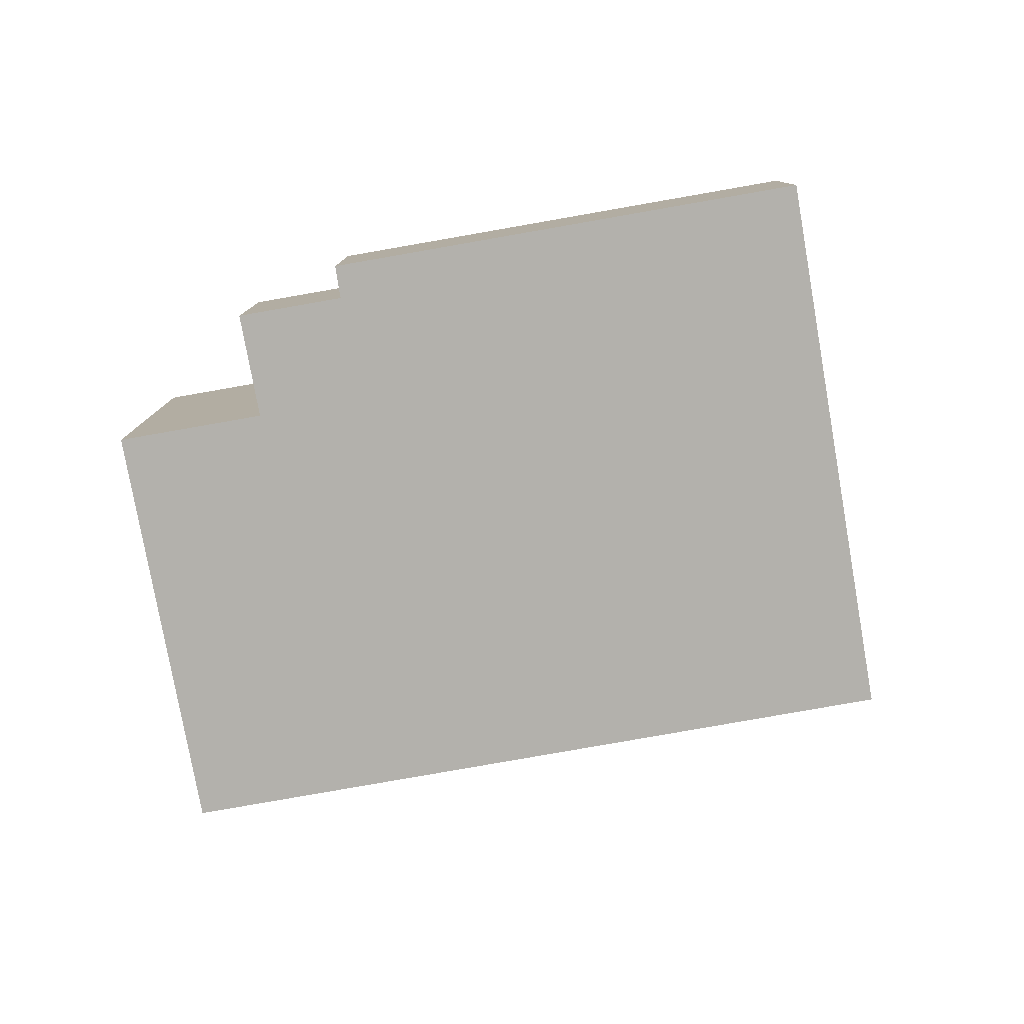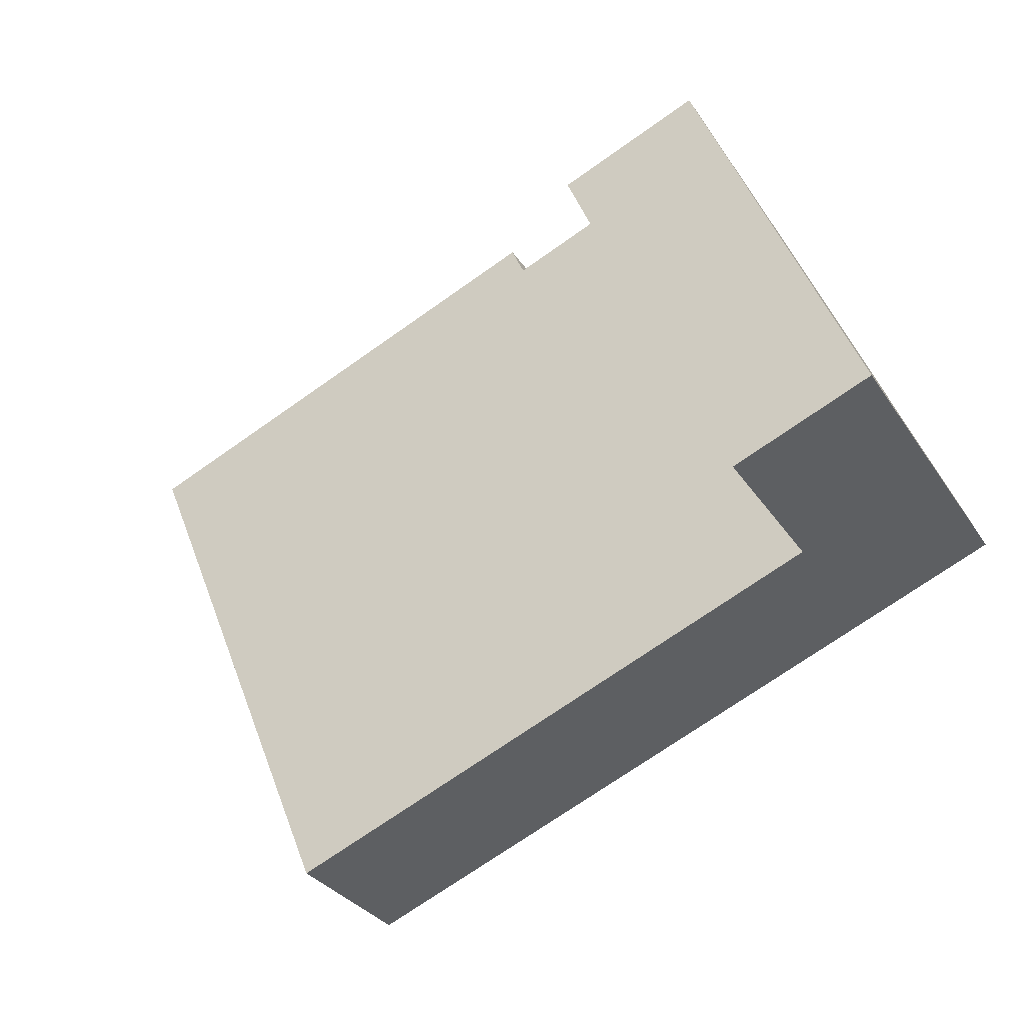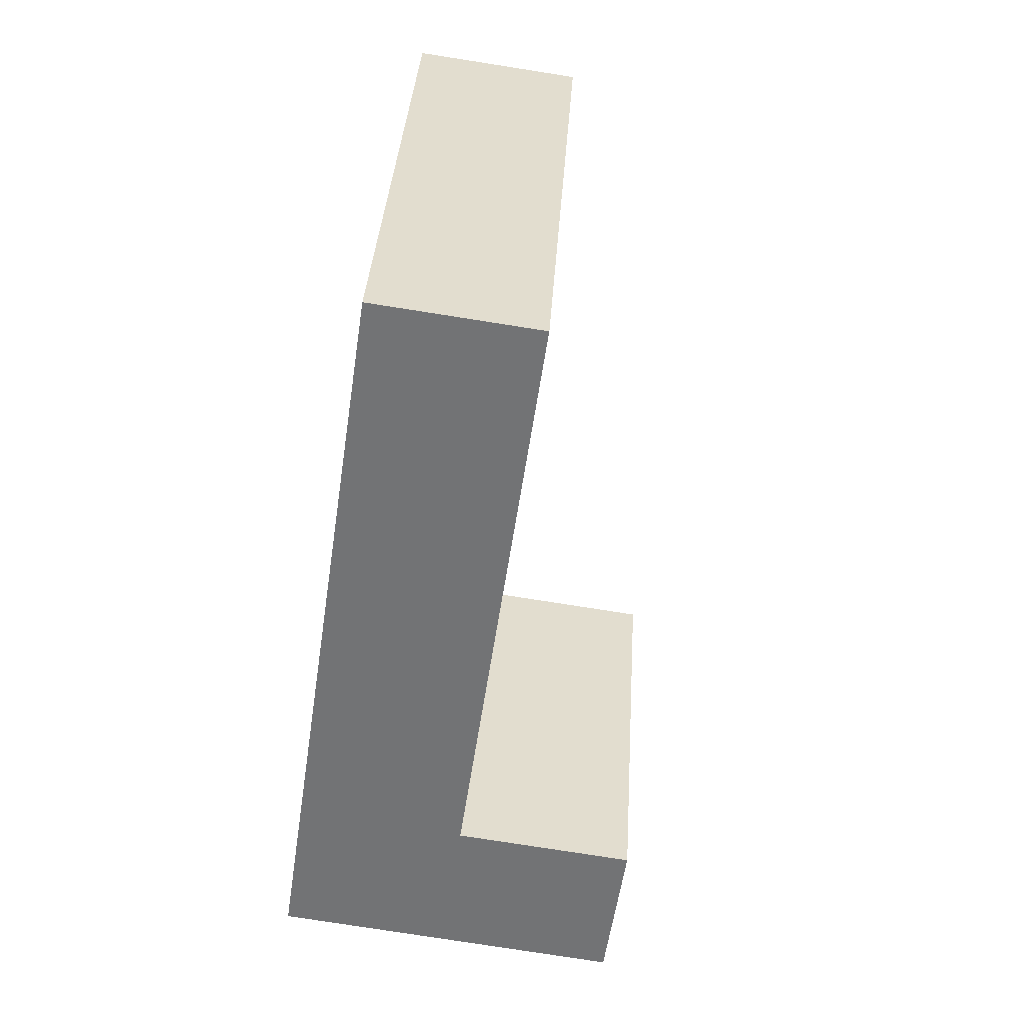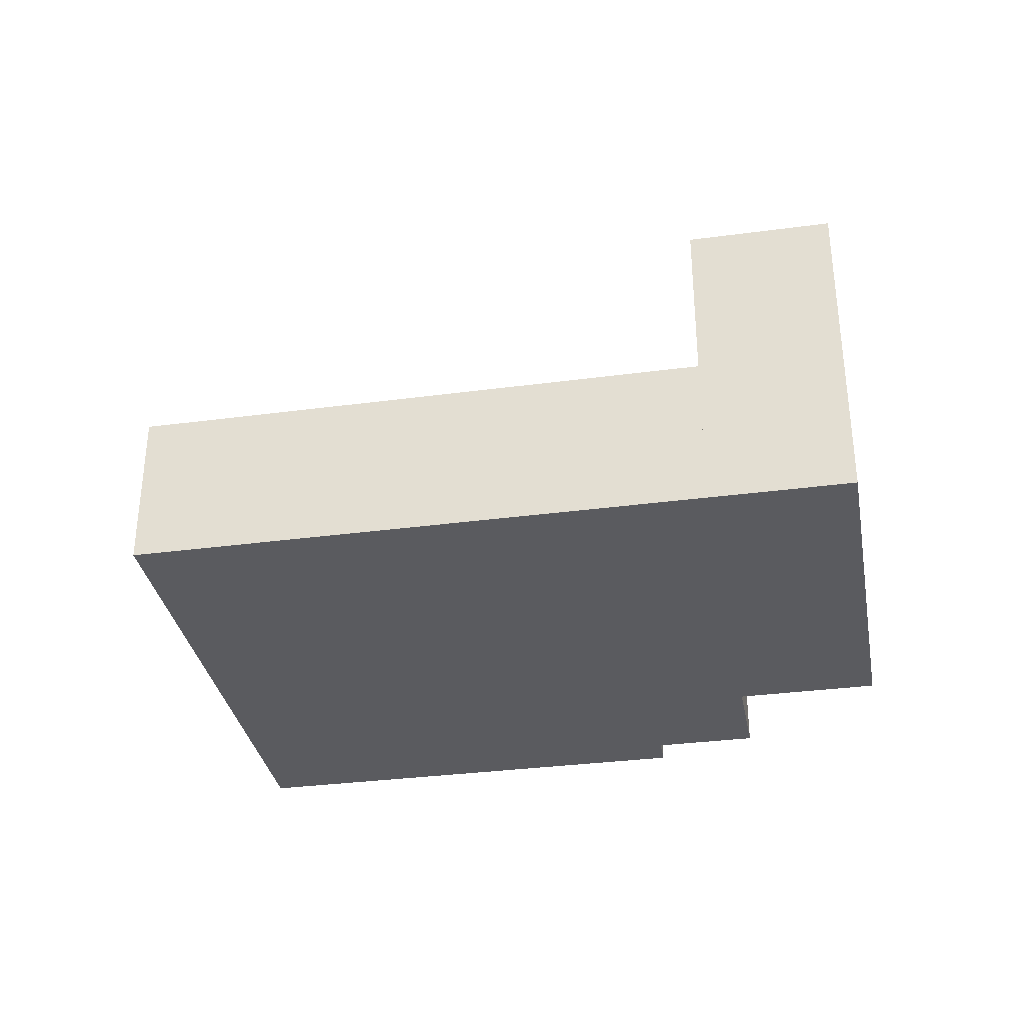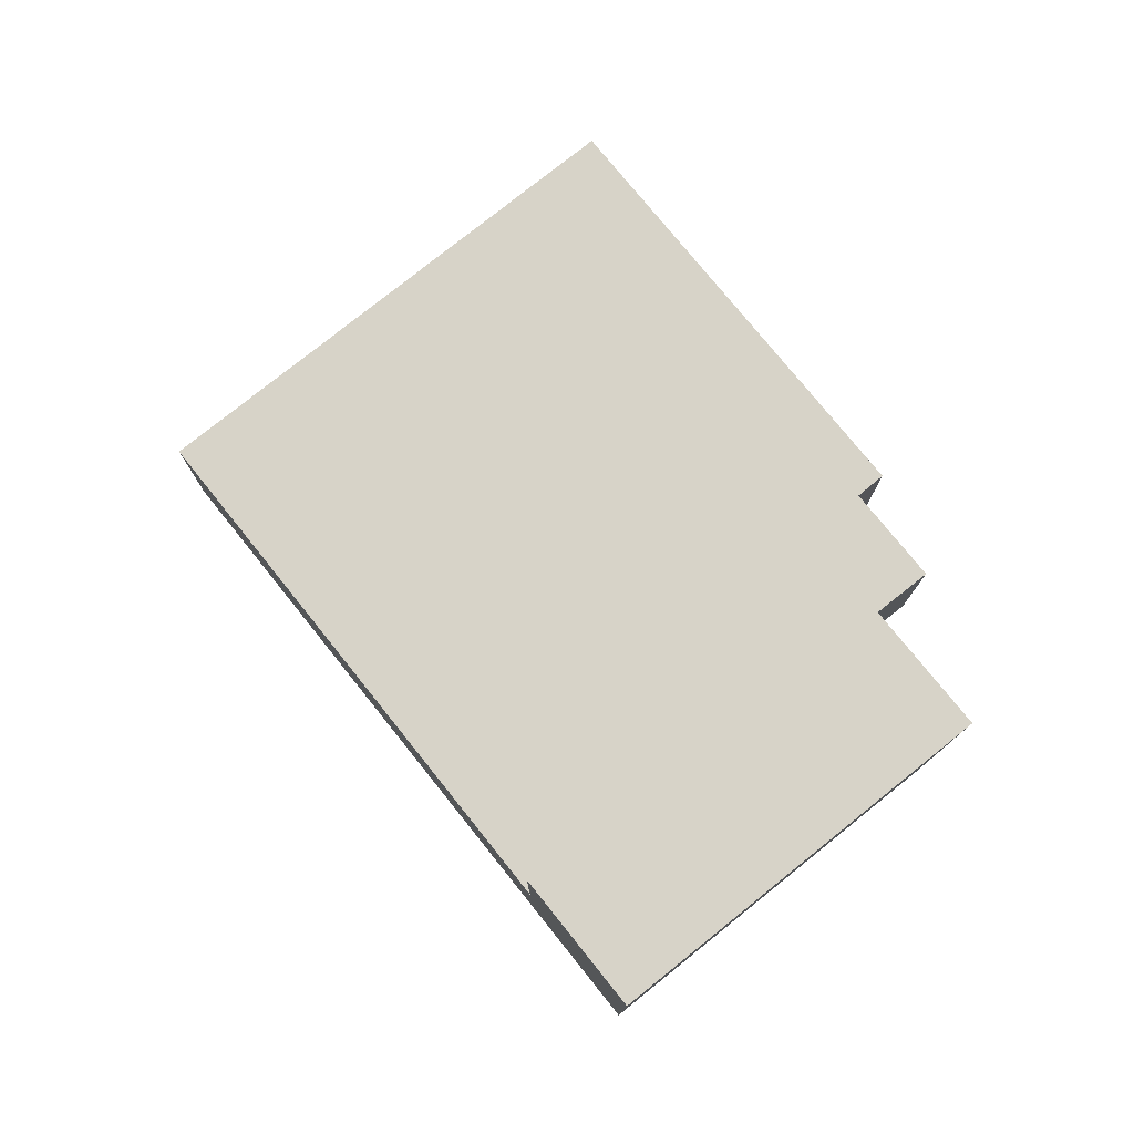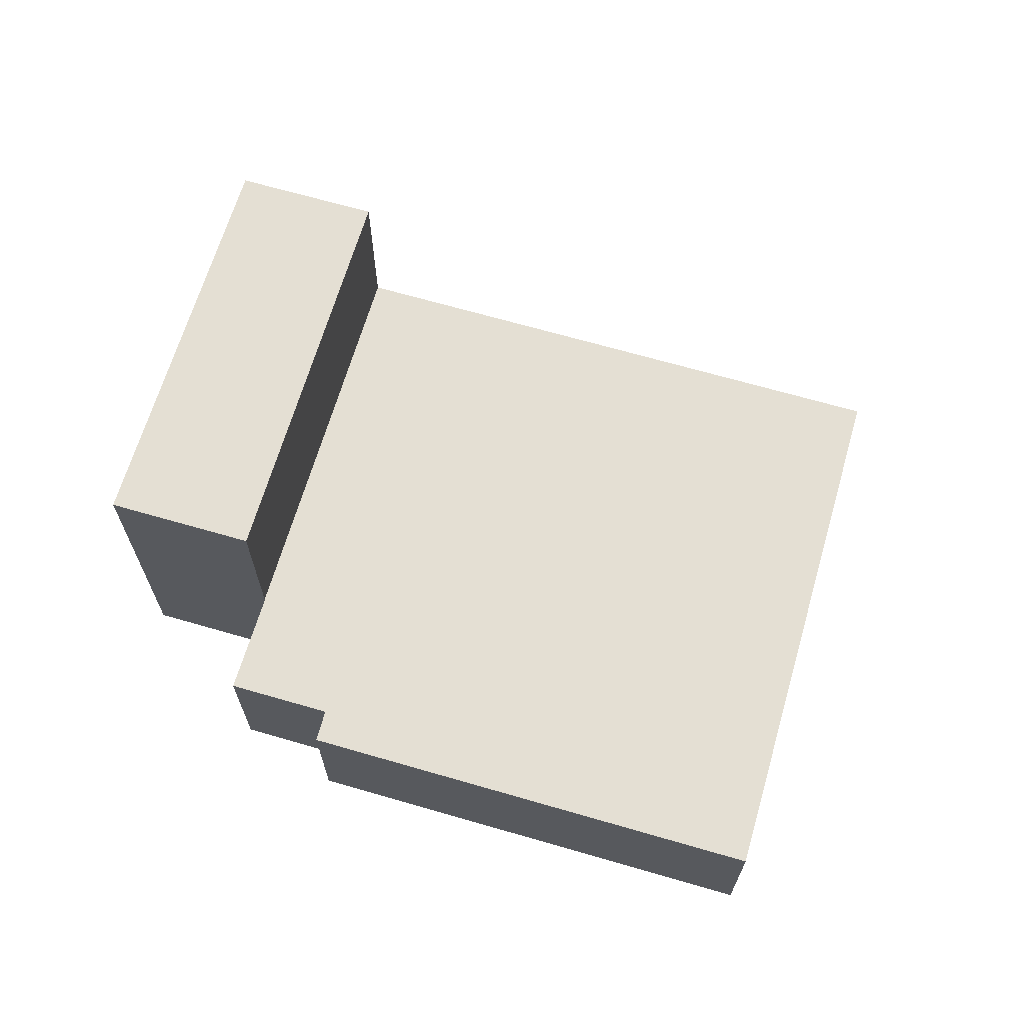
<metadata>
{"format":"obj","ext":"obj","renderer":"f3d","projection":"perspective","resolution":1024,"background":"white","views":[{"elev":-79.1,"azim":32.4,"up":"+Y"},{"elev":-31.3,"azim":-152.3,"up":"+Z"},{"elev":-78.3,"azim":81.1,"up":"+Z"},{"elev":-33.5,"azim":-147.3,"up":"+Y"},{"elev":77.2,"azim":-106.4,"up":"+Y"},{"elev":66.7,"azim":38.7,"up":"+Y"}]}
</metadata>
<code>
v  5.17 12.7 -2.124
v  6.027 12.7 14.73
v  11.25 12.7 12.58
v  0 12.7 7.778e-16
v  0 0 0
v  6.027 -9.023e-16 14.73
v  11.25 -7.701e-16 12.58
v  5.17 1.301e-16 -2.124
v  11.25 6.193 12.58
v  25.94 6.193 -10.66
v  5.17 6.193 -2.124
v  11.27 6.193 12.57
v  11.31 6.193 12.65
v  12.79 6.193 16.32
v  16.57 6.193 14.76
v  32.05 6.193 4.125
v  17.07 6.193 15.92
v  32.64 6.193 9.477
v  34.03 6.193 8.902
v  12.79 -9.996e-16 16.32
v  16.57 -9.04e-16 14.76
v  17.07 -9.75e-16 15.92
v  32.64 -5.803e-16 9.477
v  34.03 -5.451e-16 8.902
v  11.27 -7.696e-16 12.57
v  32.05 -2.526e-16 4.125
v  25.94 6.526e-16 -10.66
v  11.31 -7.746e-16 12.65
g defaultobject
f 1 2 3
f 2 1 4
f 5 2 4
f 2 5 6
f 6 3 2
f 3 6 7
f 7 1 3
f 1 7 8
f 8 4 1
f 4 8 5
f 5 7 6
f 7 5 8
f 9 10 11
f 10 9 12
f 10 12 13
f 10 13 14
f 10 14 15
f 10 15 16
f 16 15 17
f 16 17 18
f 16 18 19
f 20 15 14
f 15 20 21
f 22 18 17
f 18 22 23
f 18 23 19
f 19 23 24
f 7 12 9
f 12 7 25
f 21 17 15
f 17 21 22
f 24 16 19
f 16 24 10
f 10 24 26
f 10 26 27
f 27 11 10
f 11 27 8
f 8 9 11
f 9 8 7
f 13 20 14
f 20 13 12
f 20 12 28
f 28 12 25
f 23 26 24
f 26 23 22
f 26 22 27
f 27 22 21
f 27 21 20
f 27 20 25
f 27 25 8
f 25 20 28
f 8 25 7

</code>
